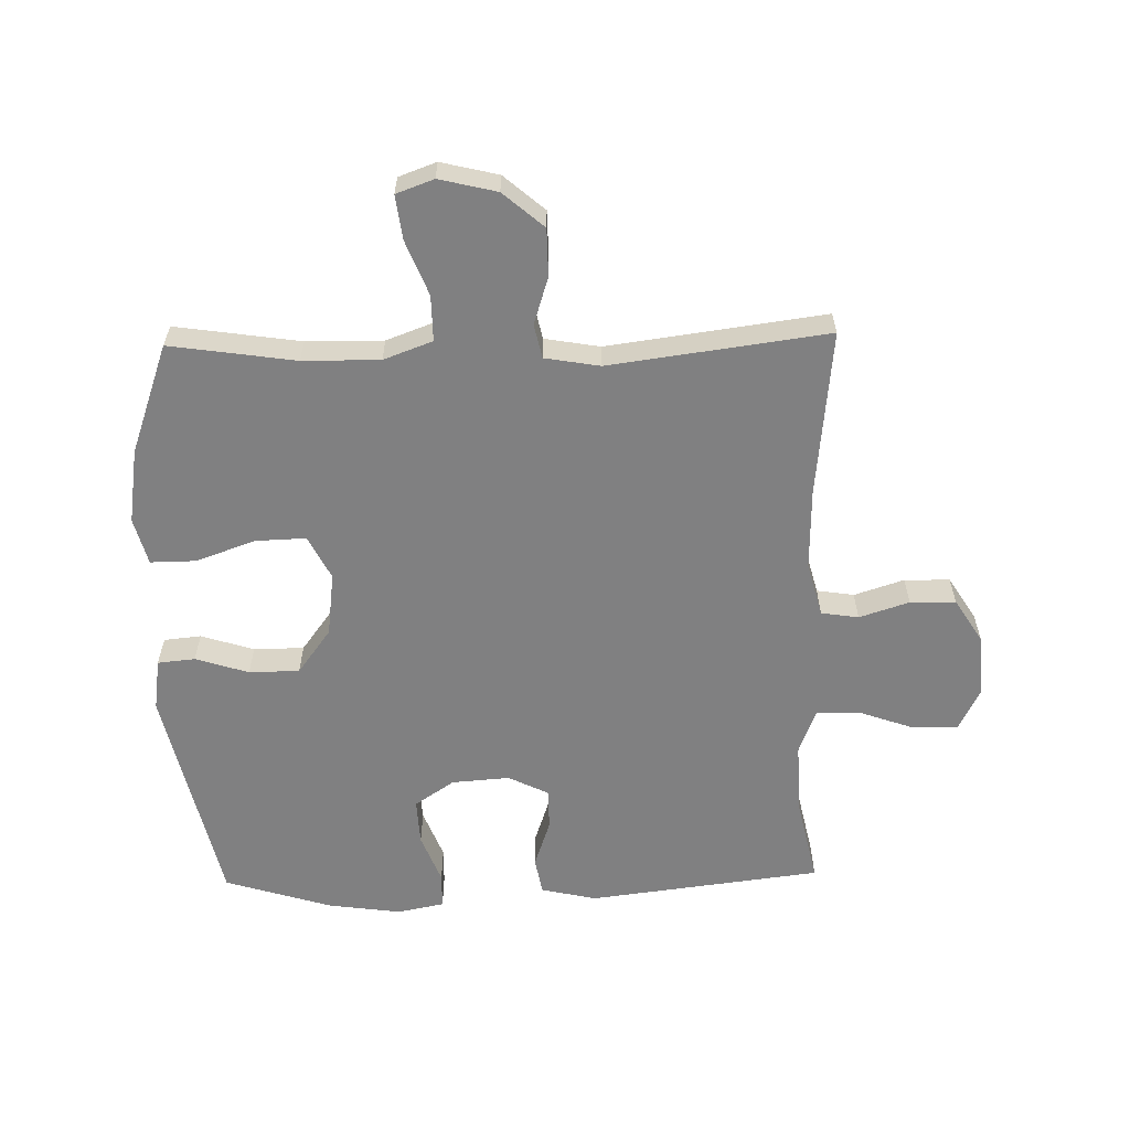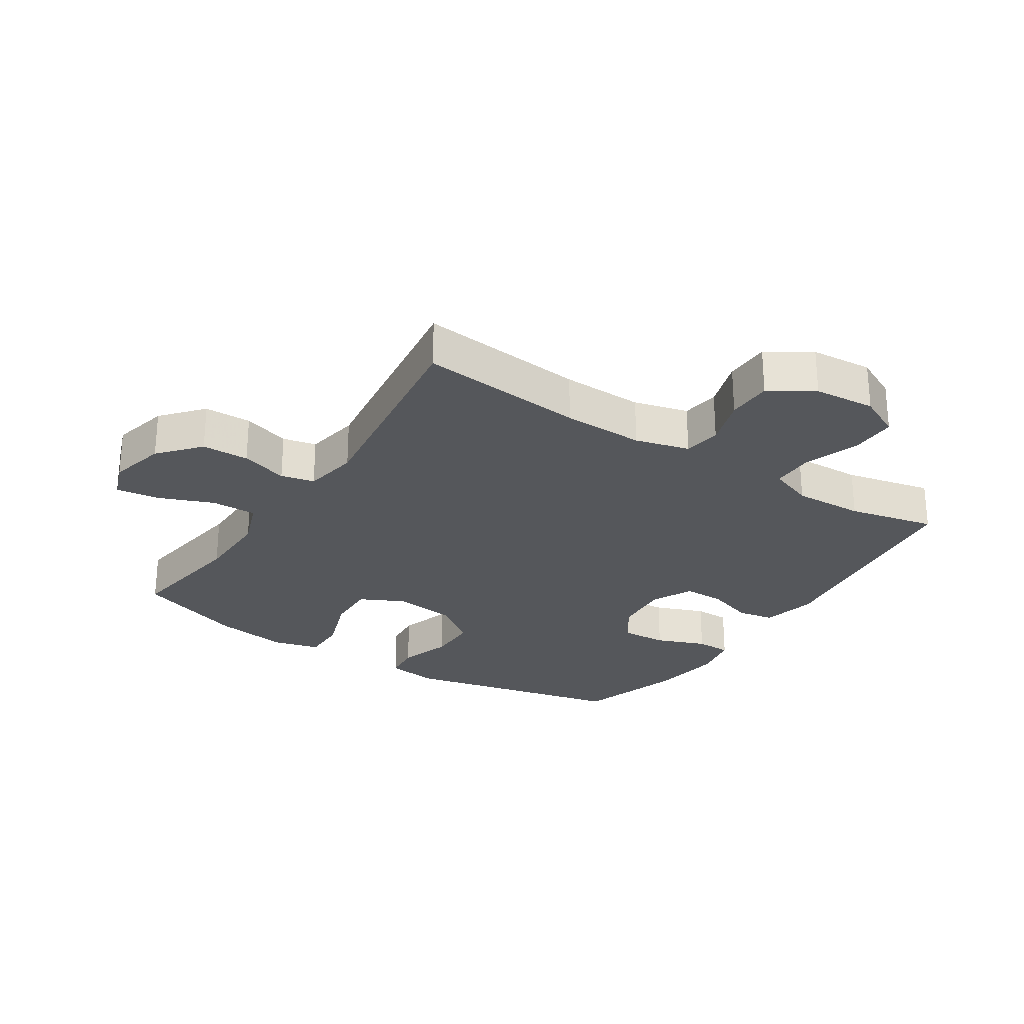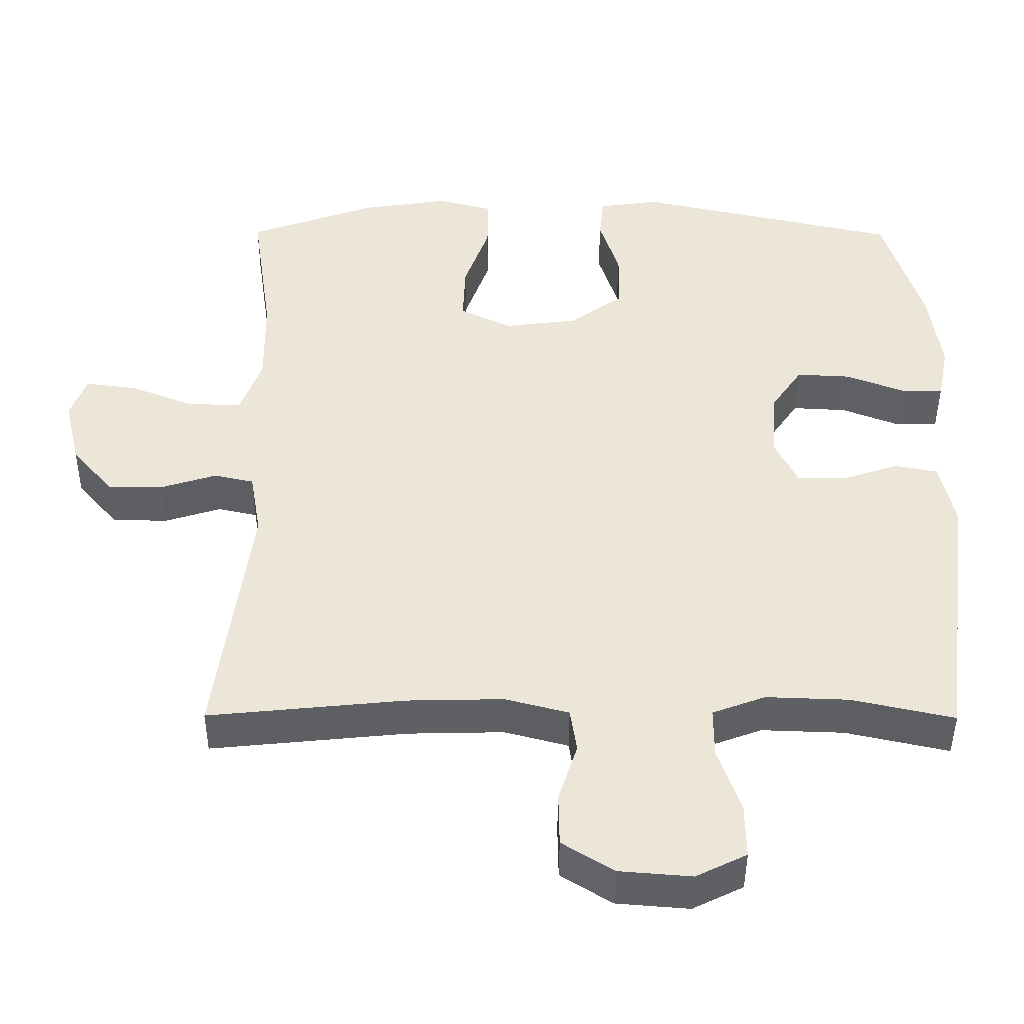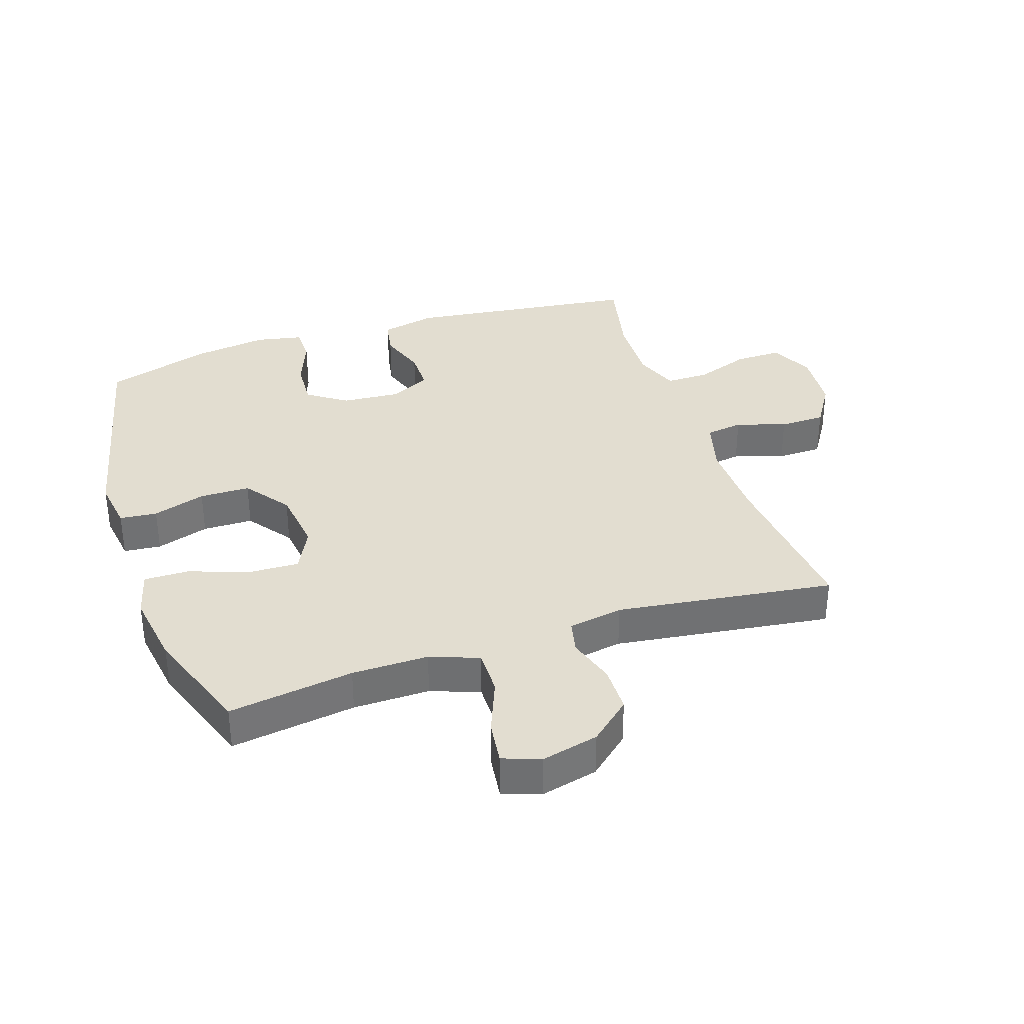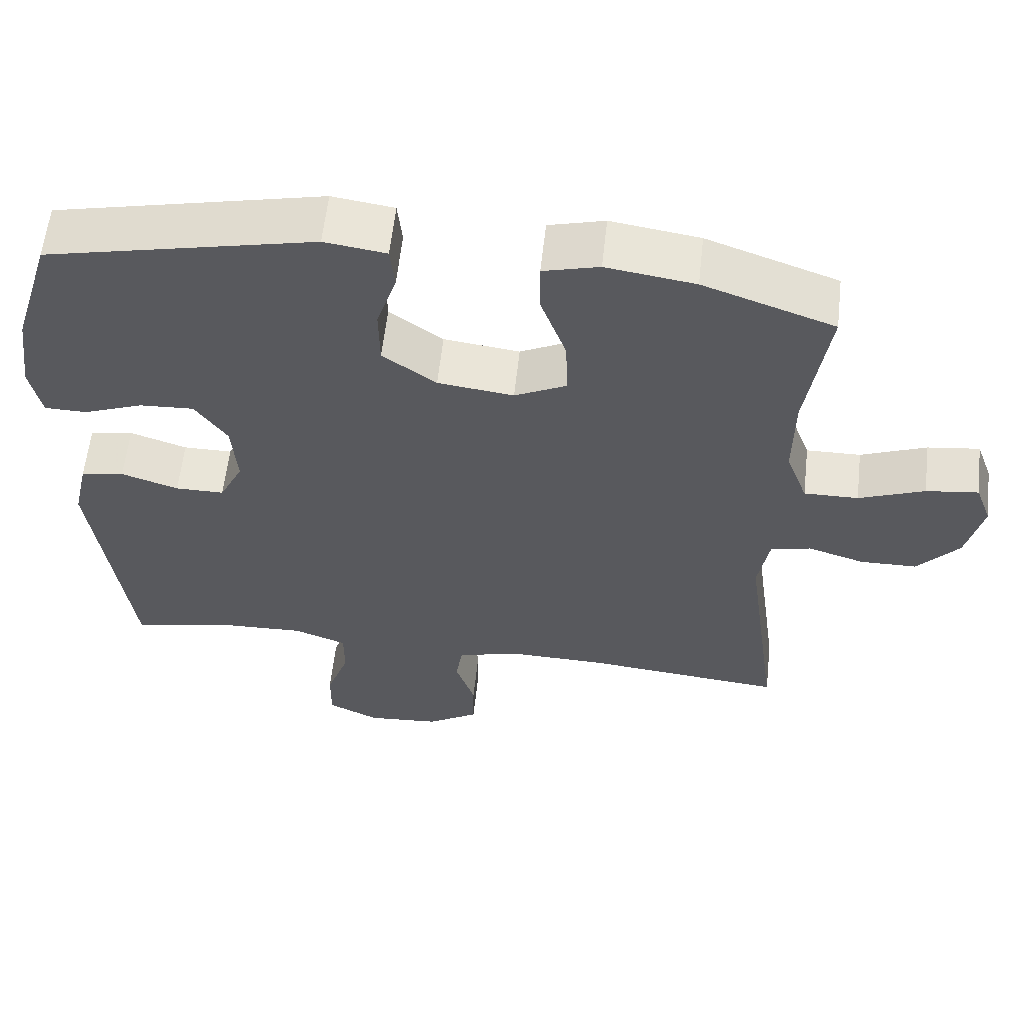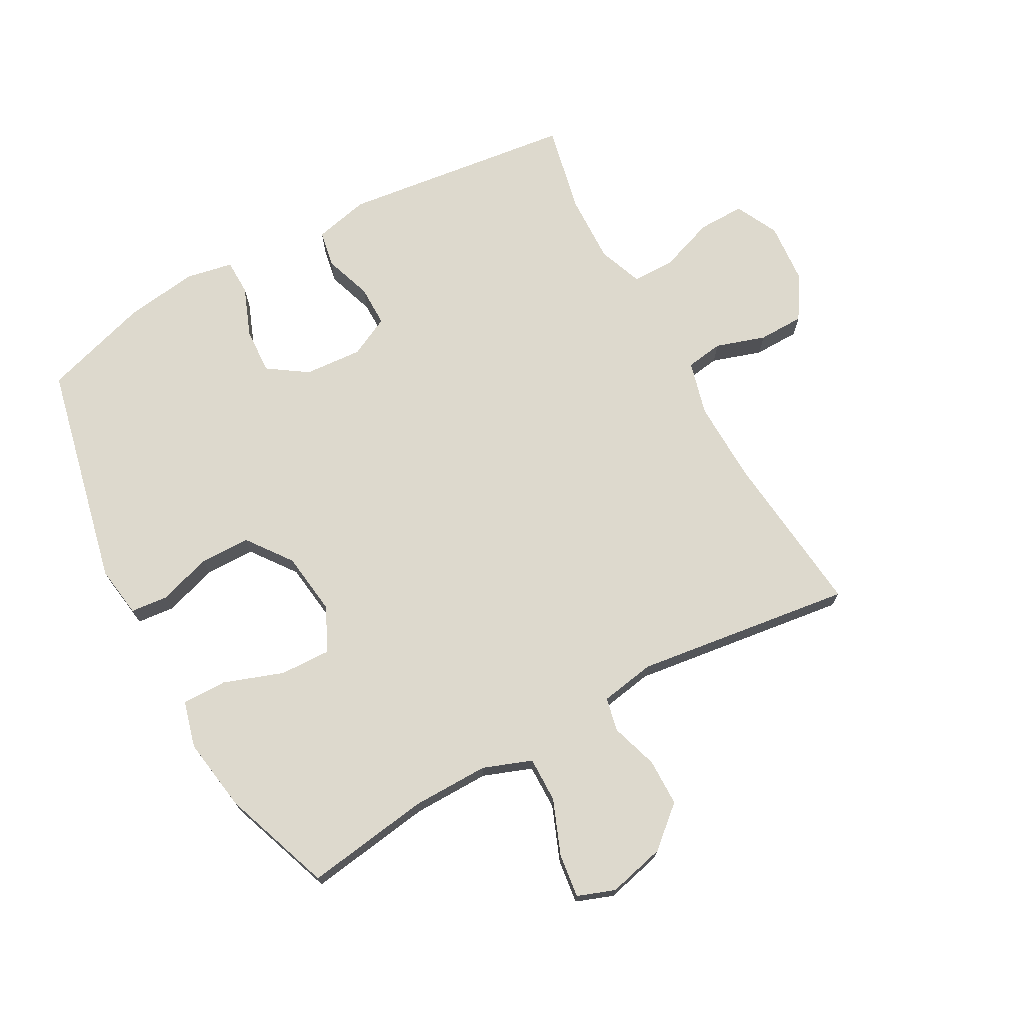
<metadata>
{"format":"obj","ext":"obj","renderer":"f3d","projection":"perspective","resolution":1024,"background":"white","views":[{"elev":-60.1,"azim":91.2,"up":"+Y"},{"elev":-26.6,"azim":147.0,"up":"+Y"},{"elev":-44.0,"azim":179.7,"up":"+Z"},{"elev":35.2,"azim":71.6,"up":"+Y"},{"elev":59.7,"azim":6.3,"up":"+Z"},{"elev":72.0,"azim":61.1,"up":"+Y"}]}
</metadata>
<code>
v 0.5 0.07 -0.5
v 0.233 0.07 -0.473
v 0.102 0.07 -0.47
v 0.015 0.07 -0.493
v 0.006 0.07 -0.553
v 0.032 0.07 -0.633
v 0.031 0.07 -0.706
v -0.039 0.07 -0.75
v -0.138 0.07 -0.758
v -0.207 0.07 -0.724
v -0.206 0.07 -0.649
v -0.175 0.07 -0.561
v -0.175 0.07 -0.492
v -0.247 0.07 -0.465
v -0.36 0.07 -0.469
v -0.5 0.07 -0.5
v -0.547 0.07 -0.126
v -0.527 0.07 -0.037
v -0.468 0.07 -0.026
v -0.391 0.07 -0.052
v -0.325 0.07 -0.052
v -0.293 0.07 0.013
v -0.3 0.07 0.106
v -0.343 0.07 0.169
v -0.417 0.07 0.165
v -0.497 0.07 0.134
v -0.554 0.07 0.135
v -0.569 0.07 0.21
v -0.553 0.07 0.327
v -0.5 0.07 0.5
v -0.139 0.07 0.581
v -0.056 0.07 0.569
v -0.05 0.07 0.509
v -0.077 0.07 0.424
v -0.076 0.07 0.343
v -0.004 0.07 0.29
v 0.098 0.07 0.277
v 0.168 0.07 0.312
v 0.165 0.07 0.393
v 0.131 0.07 0.489
v 0.13 0.07 0.561
v 0.205 0.07 0.581
v 0.324 0.07 0.563
v 0.5 0.07 0.5
v 0.471 0.07 0.299
v 0.47 0.07 0.176
v 0.499 0.07 0.098
v 0.572 0.07 0.099
v 0.66 0.07 0.134
v 0.73 0.07 0.143
v 0.752 0.07 0.083
v 0.73 0.07 -0.009
v 0.674 0.07 -0.074
v 0.598 0.07 -0.075
v 0.522 0.07 -0.051
v 0.468 0.07 -0.063
v 0.453 0.07 -0.151
v 0.5 0 -0.5
v 0.233 0 -0.473
v 0.102 0 -0.47
v 0.015 0 -0.493
v 0.006 0 -0.553
v 0.032 0 -0.633
v 0.031 0 -0.706
v -0.039 0 -0.75
v -0.138 0 -0.758
v -0.207 0 -0.724
v -0.206 0 -0.649
v -0.175 0 -0.561
v -0.175 0 -0.492
v -0.247 0 -0.465
v -0.36 0 -0.469
v -0.5 0 -0.5
v -0.547 0 -0.126
v -0.527 0 -0.037
v -0.468 0 -0.026
v -0.391 0 -0.052
v -0.325 0 -0.052
v -0.293 0 0.013
v -0.3 0 0.106
v -0.343 0 0.169
v -0.417 0 0.165
v -0.497 0 0.134
v -0.554 0 0.135
v -0.569 0 0.21
v -0.553 0 0.327
v -0.5 0 0.5
v -0.139 0 0.581
v -0.056 0 0.569
v -0.05 0 0.509
v -0.077 0 0.424
v -0.076 0 0.343
v -0.004 0 0.29
v 0.098 0 0.277
v 0.168 0 0.312
v 0.165 0 0.393
v 0.131 0 0.489
v 0.13 0 0.561
v 0.205 0 0.581
v 0.324 0 0.563
v 0.5 0 0.5
v 0.471 0 0.299
v 0.47 0 0.176
v 0.499 0 0.098
v 0.572 0 0.099
v 0.66 0 0.134
v 0.73 0 0.143
v 0.752 0 0.083
v 0.73 0 -0.009
v 0.674 0 -0.074
v 0.598 0 -0.075
v 0.522 0 -0.051
v 0.468 0 -0.063
v 0.453 0 -0.151
f 53 54 55
f 52 53 55
f 51 52 55
f 50 51 55
f 49 50 55
f 48 49 55
f 47 48 55 56
f 46 47 56
f 45 46 56 57
f 43 44 45
f 42 43 45
f 41 42 45
f 40 41 45
f 39 40 45
f 38 39 45 57
f 32 33 34
f 31 32 34
f 30 31 34
f 29 30 34
f 28 29 34
f 27 28 34
f 26 27 34
f 25 26 34
f 24 25 34 35
f 23 24 35 36
f 18 19 20
f 17 18 20
f 16 17 20
f 15 16 20
f 14 15 20 21
f 13 14 21 22
f 10 11 12
f 9 10 12
f 8 9 12
f 7 8 12
f 6 7 12
f 5 6 12
f 4 5 12 13
f 23 36 37
f 22 23 37
f 13 22 37
f 4 13 37
f 3 4 37
f 37 38 57
f 3 37 57
f 2 3 57
f 1 2 57
f 112 111 110
f 112 110 109
f 112 109 108
f 112 108 107
f 112 107 106
f 112 106 105
f 113 112 105 104
f 113 104 103
f 114 113 103 102
f 102 101 100
f 102 100 99
f 102 99 98
f 102 98 97
f 102 97 96
f 114 102 96 95
f 91 90 89
f 91 89 88
f 91 88 87
f 91 87 86
f 91 86 85
f 91 85 84
f 91 84 83
f 91 83 82
f 92 91 82 81
f 93 92 81 80
f 77 76 75
f 77 75 74
f 77 74 73
f 77 73 72
f 78 77 72 71
f 79 78 71 70
f 69 68 67
f 69 67 66
f 69 66 65
f 69 65 64
f 69 64 63
f 69 63 62
f 70 69 62 61
f 94 93 80
f 94 80 79
f 94 79 70
f 94 70 61
f 94 61 60
f 114 95 94
f 114 94 60
f 114 60 59
f 114 59 58
f 1 58 59 2
f 2 59 60 3
f 3 60 61 4
f 4 61 62 5
f 5 62 63 6
f 6 63 64 7
f 7 64 65 8
f 8 65 66 9
f 9 66 67 10
f 10 67 68 11
f 11 68 69 12
f 12 69 70 13
f 13 70 71 14
f 14 71 72 15
f 15 72 73 16
f 16 73 74 17
f 17 74 75 18
f 18 75 76 19
f 19 76 77 20
f 20 77 78 21
f 21 78 79 22
f 22 79 80 23
f 23 80 81 24
f 24 81 82 25
f 25 82 83 26
f 26 83 84 27
f 27 84 85 28
f 28 85 86 29
f 29 86 87 30
f 30 87 88 31
f 31 88 89 32
f 32 89 90 33
f 33 90 91 34
f 34 91 92 35
f 35 92 93 36
f 36 93 94 37
f 37 94 95 38
f 38 95 96 39
f 39 96 97 40
f 40 97 98 41
f 41 98 99 42
f 42 99 100 43
f 43 100 101 44
f 44 101 102 45
f 45 102 103 46
f 46 103 104 47
f 47 104 105 48
f 48 105 106 49
f 49 106 107 50
f 50 107 108 51
f 51 108 109 52
f 52 109 110 53
f 53 110 111 54
f 54 111 112 55
f 55 112 113 56
f 56 113 114 57
f 57 114 58 1

</code>
